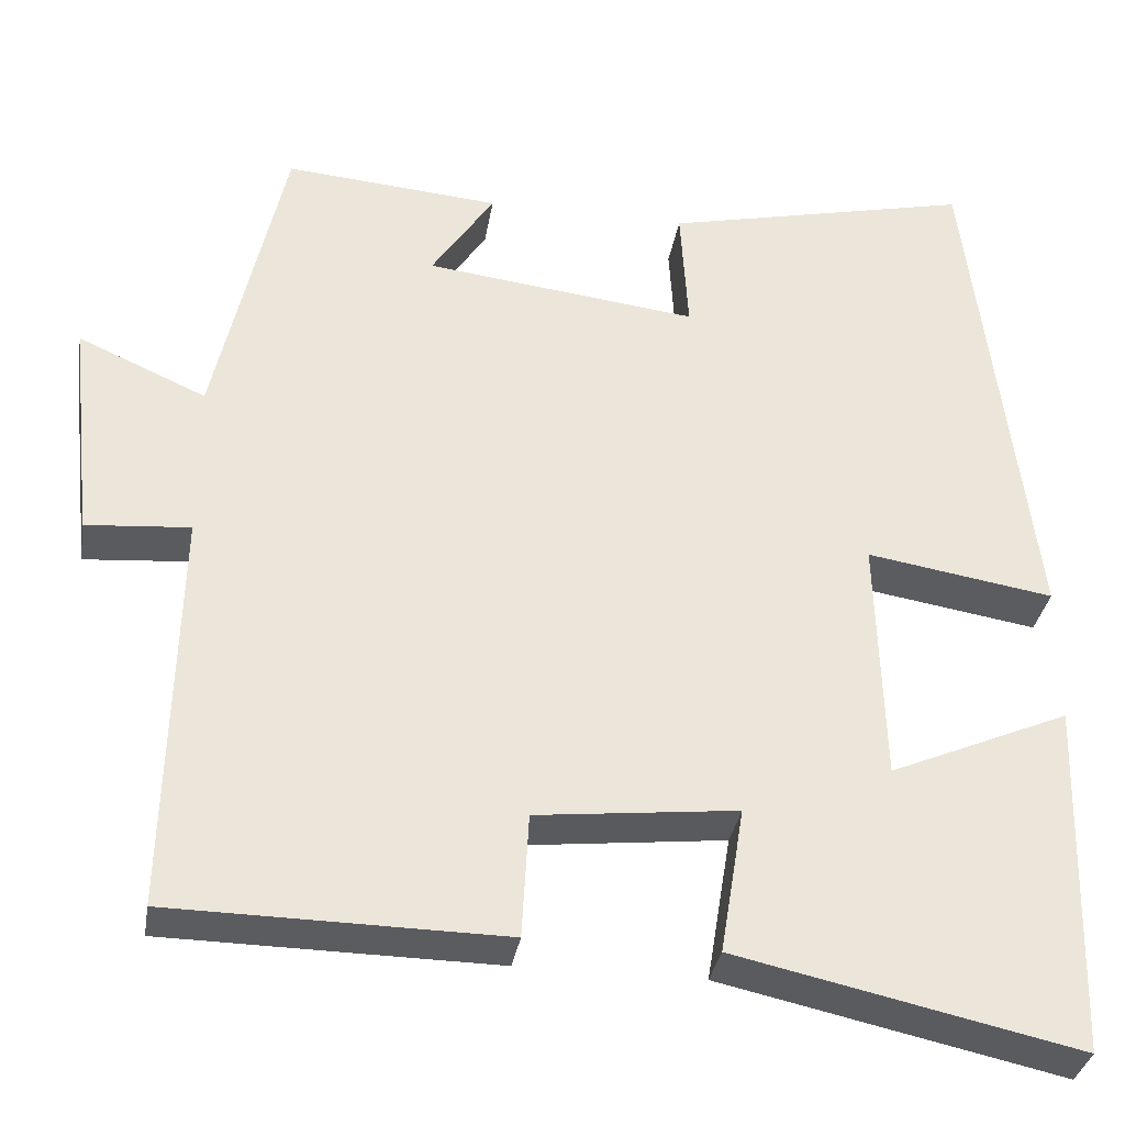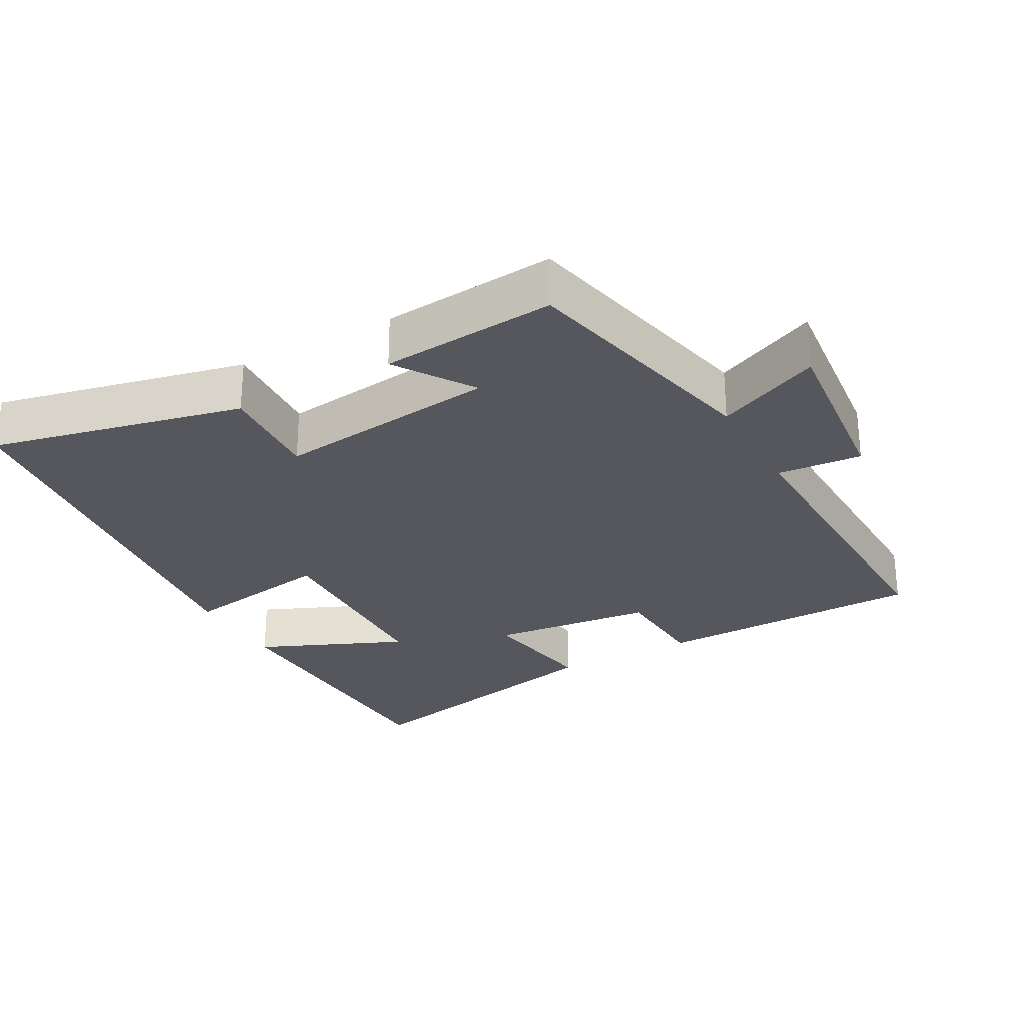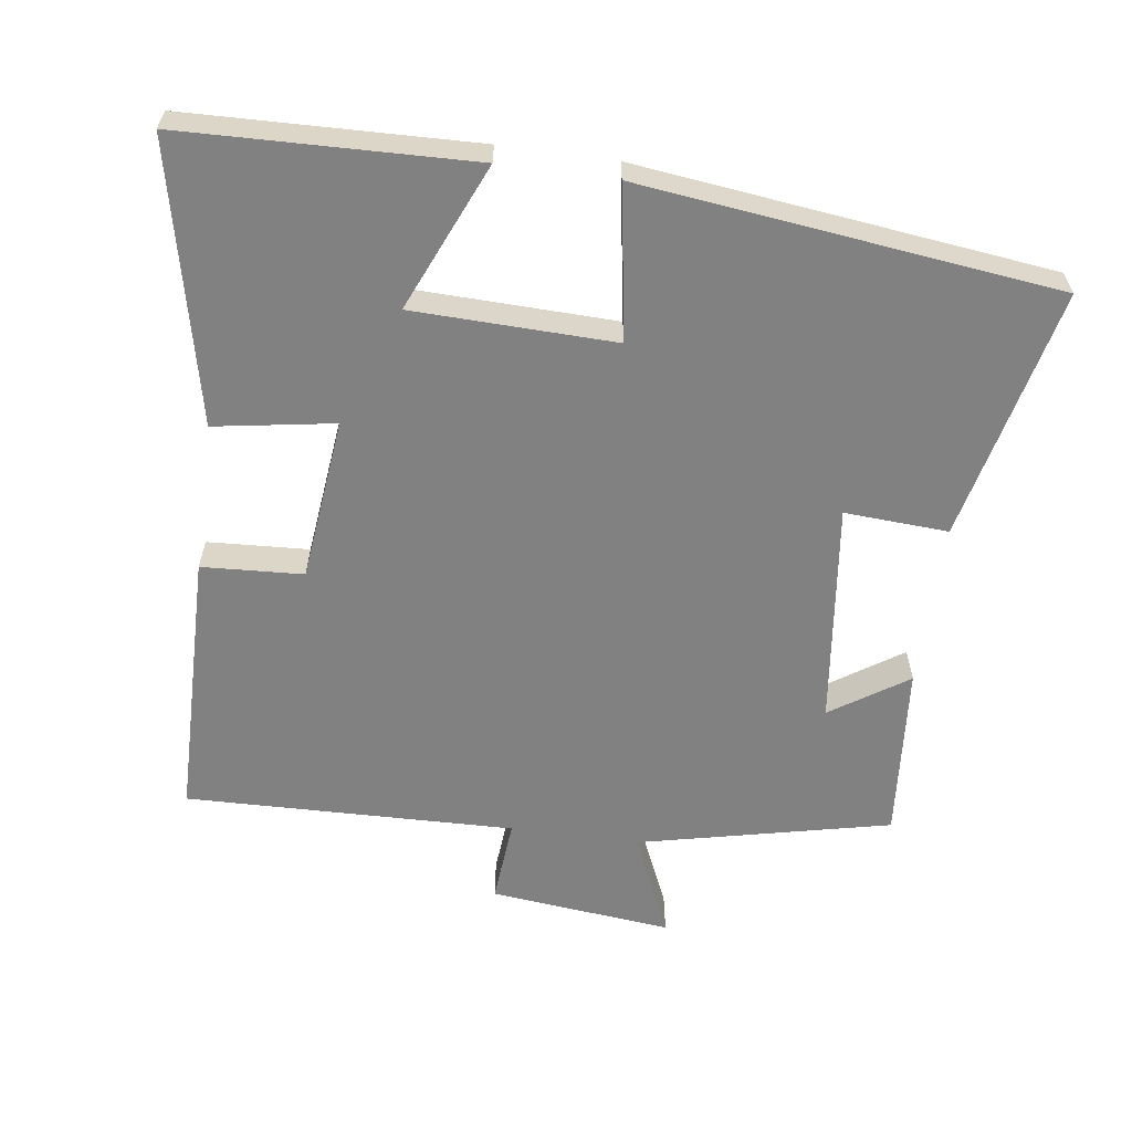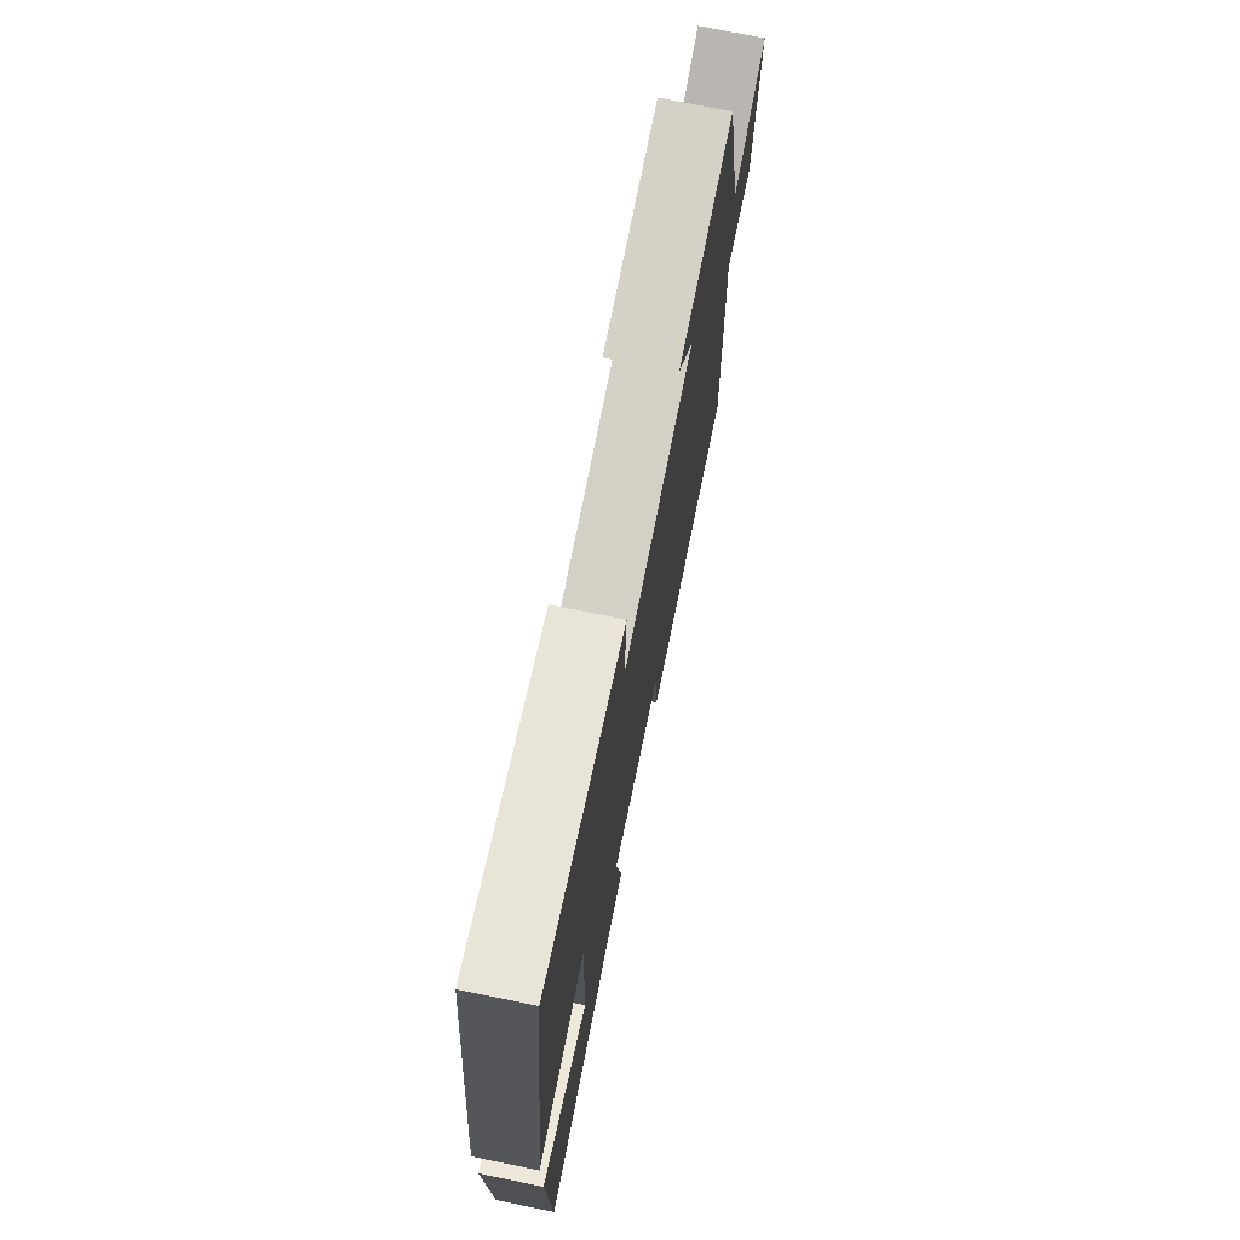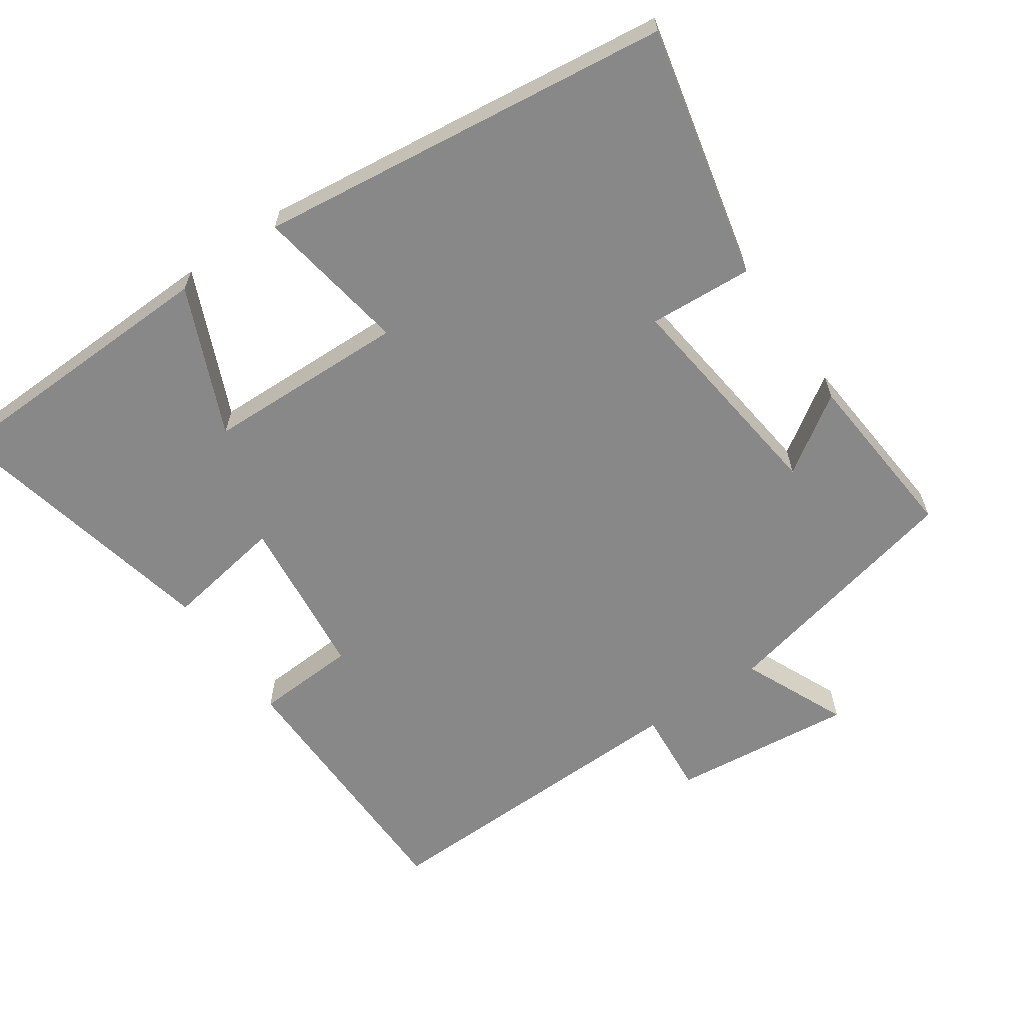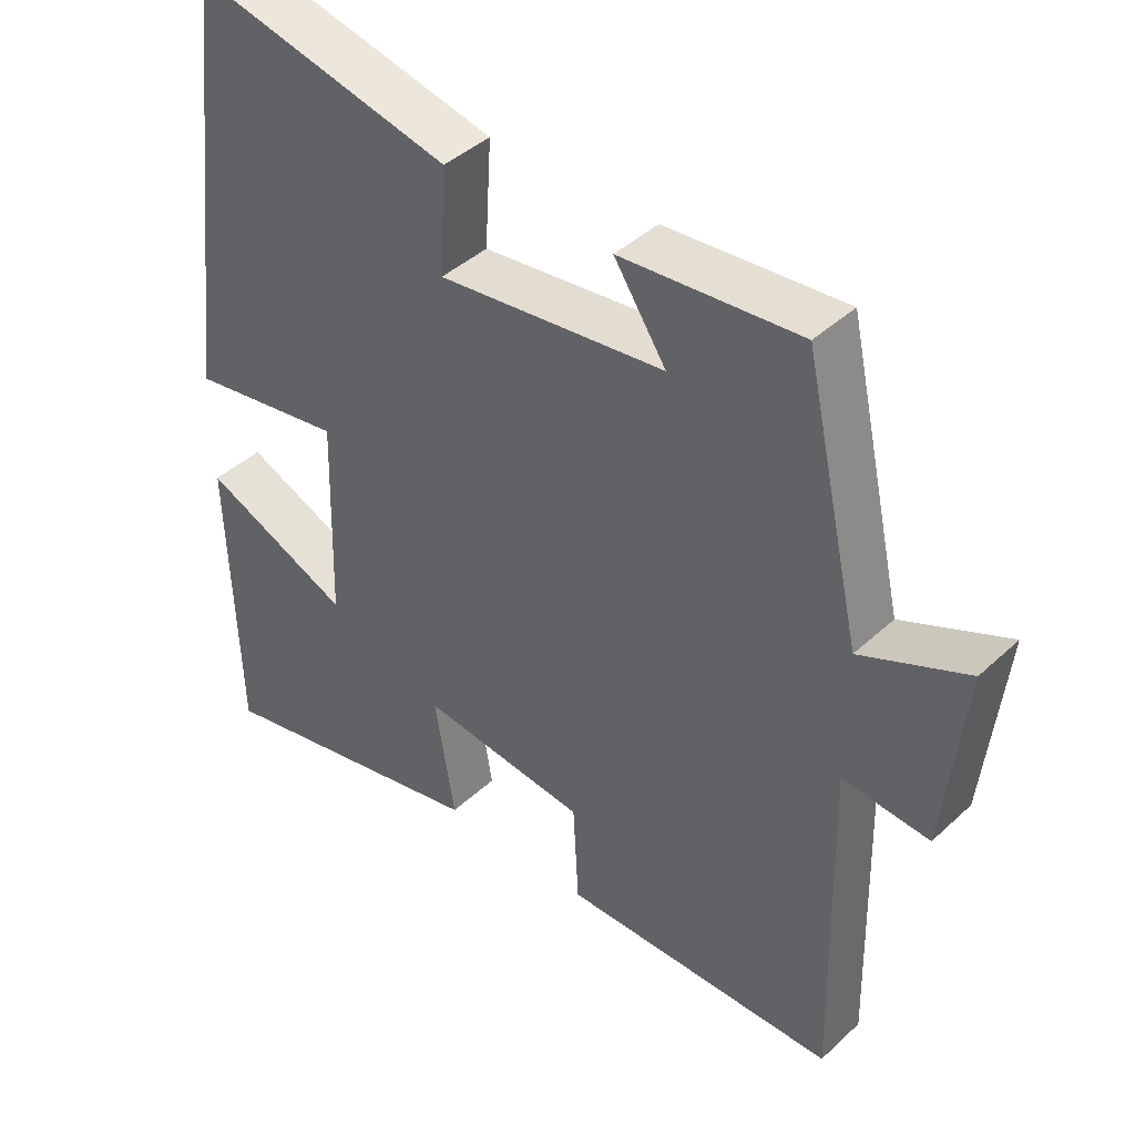
<metadata>
{"format":"obj","ext":"obj","renderer":"f3d","projection":"perspective","resolution":1024,"background":"white","views":[{"elev":-33.6,"azim":170.7,"up":"+Z"},{"elev":-27.6,"azim":29.0,"up":"+Y"},{"elev":-60.5,"azim":-97.8,"up":"+Y"},{"elev":73.7,"azim":-78.5,"up":"+Z"},{"elev":-62.7,"azim":-55.4,"up":"+Y"},{"elev":42.1,"azim":42.2,"up":"+Z"}]}
</metadata>
<code>
v 0.511 0.07 -0.495
v 0.124 0.07 -0.5
v 0.116 0.07 -0.355
v -0.118 0.07 -0.329
v -0.09 0.07 -0.5
v -0.488 0.07 -0.587
v -0.5 0.07 -0.173
v -0.29 0.07 -0.264
v -0.282 0.07 0.024
v -0.5 0.07 -0.011
v -0.428 0.07 0.582
v -0.068 0.07 0.5
v -0.077 0.07 0.352
v 0.241 0.07 0.39
v 0.168 0.07 0.5
v 0.419 0.07 0.521
v 0.5 0.07 0.16
v 0.649 0.07 0.226
v 0.621 0.07 -0.034
v 0.5 0.07 -0.024
v 0.511 0 -0.495
v 0.124 0 -0.5
v 0.116 0 -0.355
v -0.118 0 -0.329
v -0.09 0 -0.5
v -0.488 0 -0.587
v -0.5 0 -0.173
v -0.29 0 -0.264
v -0.282 0 0.024
v -0.5 0 -0.011
v -0.428 0 0.582
v -0.068 0 0.5
v -0.077 0 0.352
v 0.241 0 0.39
v 0.168 0 0.5
v 0.419 0 0.521
v 0.5 0 0.16
v 0.649 0 0.226
v 0.621 0 -0.034
v 0.5 0 -0.024
f 17 18 19 20
f 16 17 20
f 14 15 16
f 14 16 20 1
f 10 11 12 13
f 9 10 13 14
f 8 9 14
f 5 6 7 8
f 4 5 8
f 3 4 8 14
f 1 2 3 14
f 40 39 38 37
f 40 37 36
f 36 35 34
f 21 40 36 34
f 33 32 31 30
f 34 33 30 29
f 34 29 28
f 28 27 26 25
f 28 25 24
f 34 28 24 23
f 34 23 22 21
f 1 21 22 2
f 2 22 23 3
f 3 23 24 4
f 4 24 25 5
f 5 25 26 6
f 6 26 27 7
f 7 27 28 8
f 8 28 29 9
f 9 29 30 10
f 10 30 31 11
f 11 31 32 12
f 12 32 33 13
f 13 33 34 14
f 14 34 35 15
f 15 35 36 16
f 16 36 37 17
f 17 37 38 18
f 18 38 39 19
f 19 39 40 20
f 20 40 21 1

</code>
